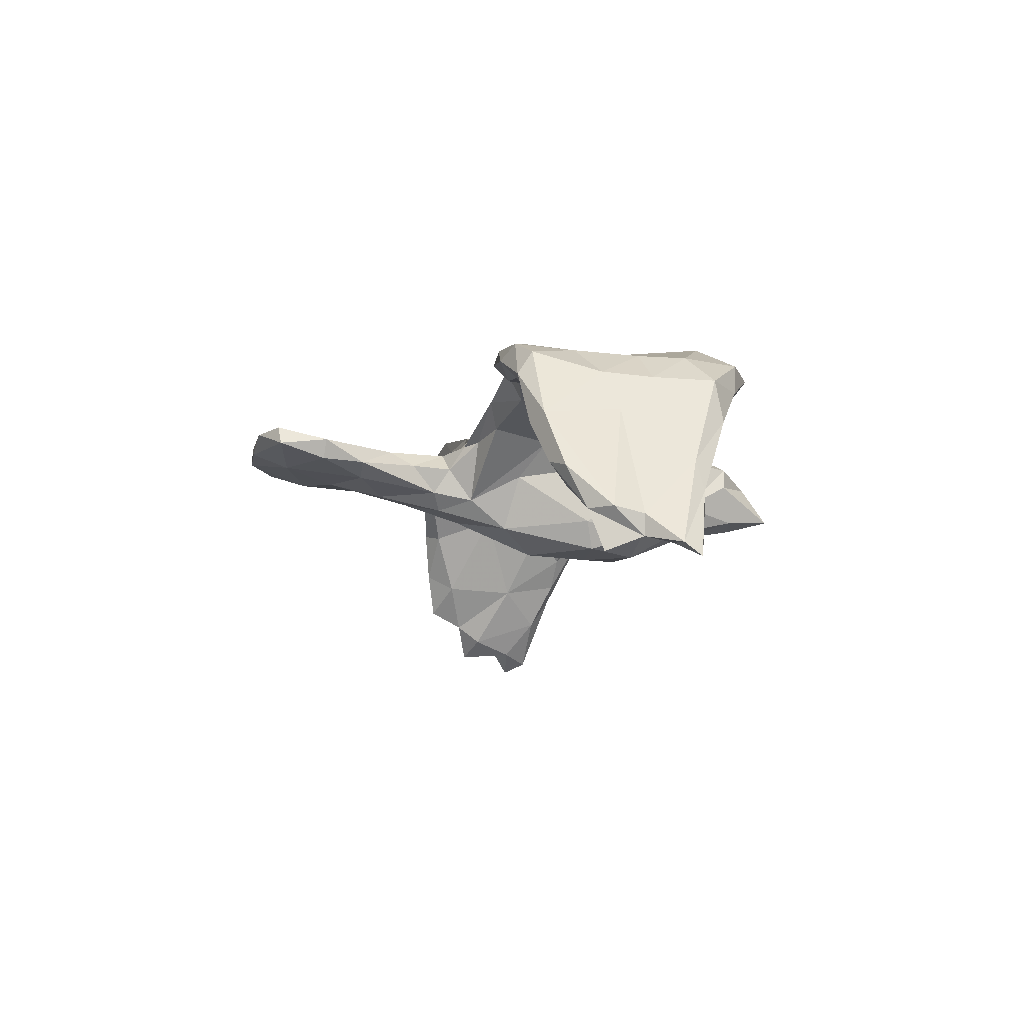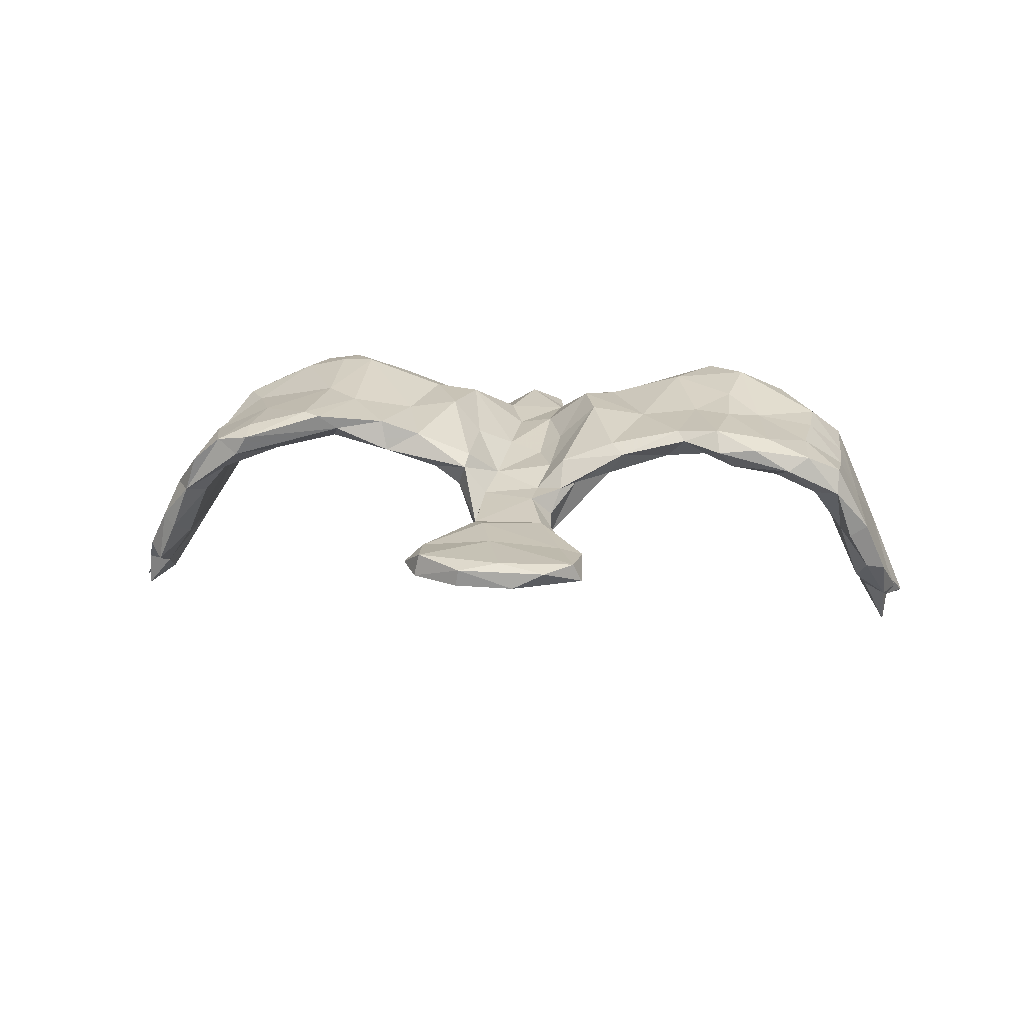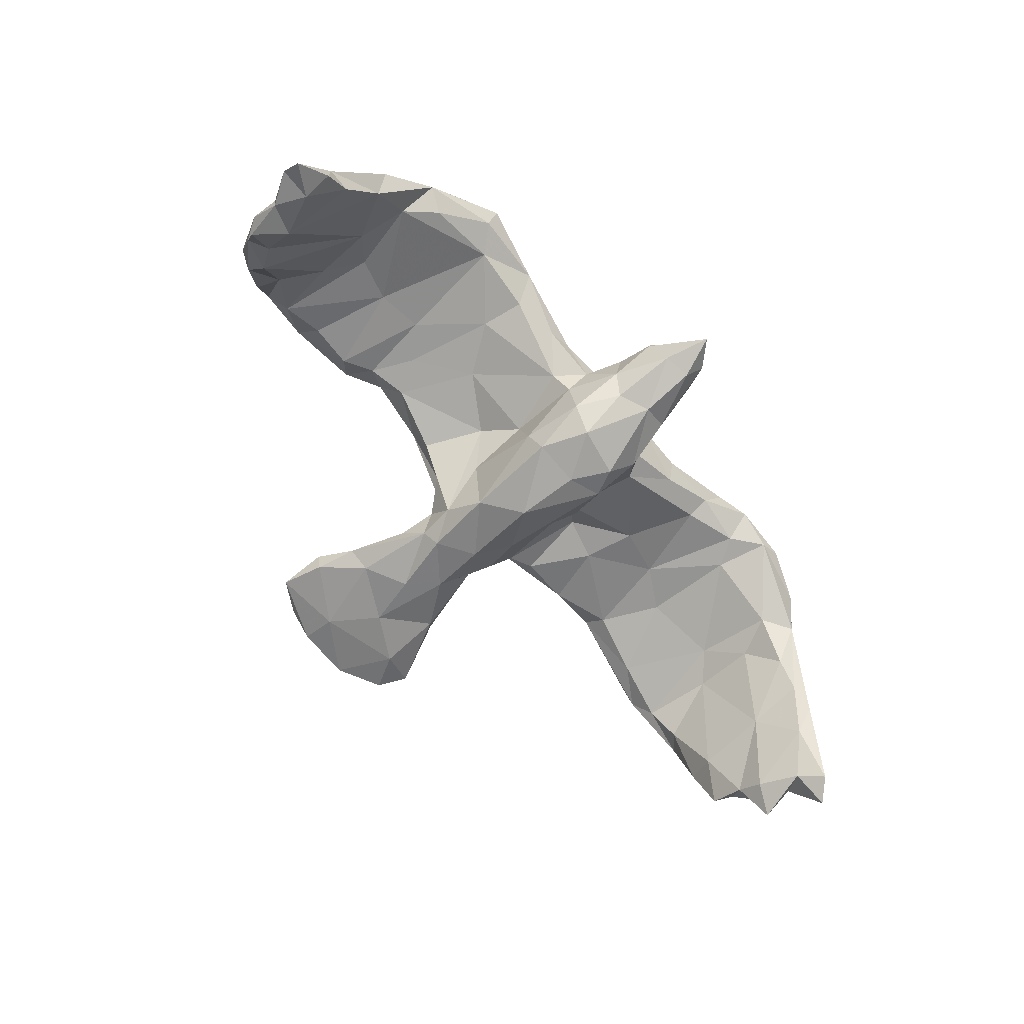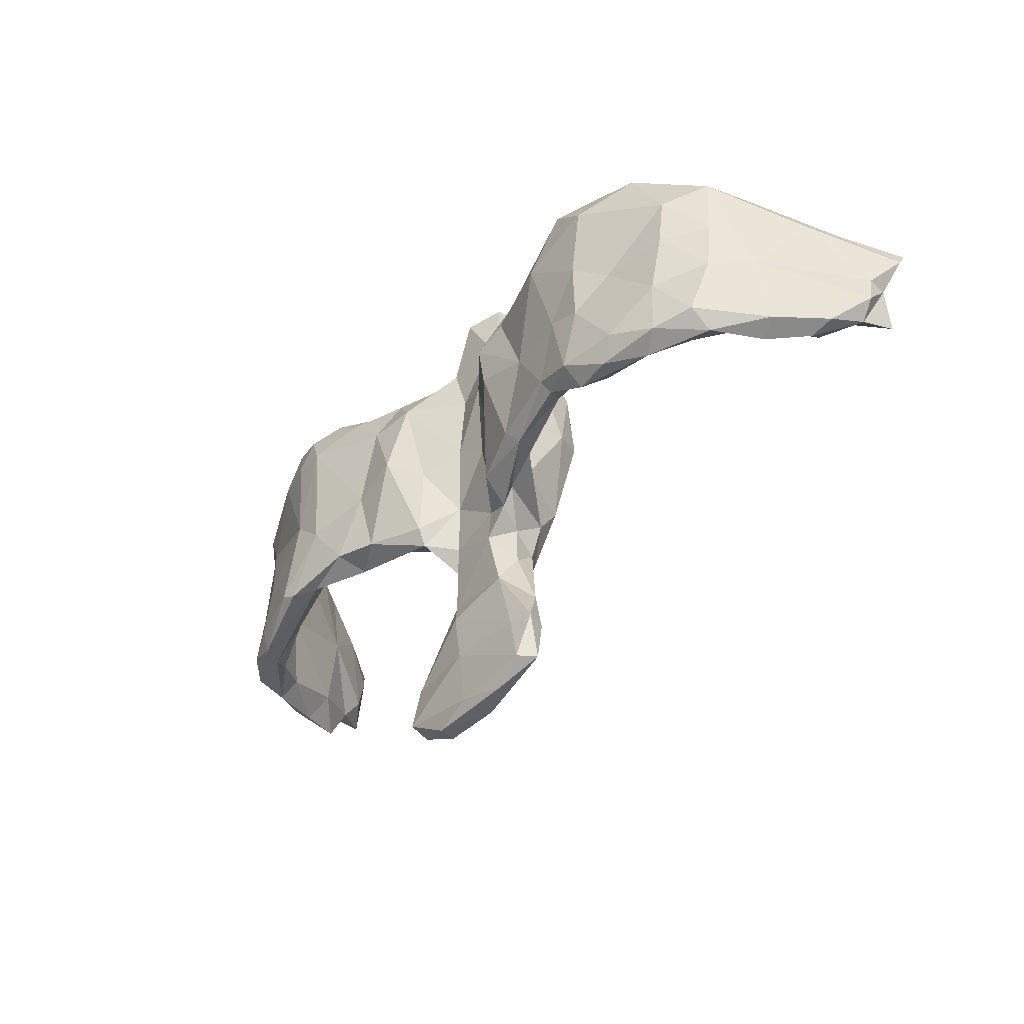
<metadata>
{"format":"obj","ext":"obj","renderer":"f3d","projection":"perspective","resolution":1024,"background":"white","views":[{"elev":-11.3,"azim":79.9,"up":"+Z"},{"elev":23.9,"azim":5.5,"up":"+Z"},{"elev":-73.8,"azim":130.2,"up":"+Z"},{"elev":-41.3,"azim":50.6,"up":"+Y"}]}
</metadata>
<code>
v 0.83 0.08113 -0.2929
v 0.7931 0.02235 -0.2787
v 0.8242 0.1144 -0.3155
v 0.8017 -0.03187 -0.2292
v 0.7702 0.1354 -0.1922
v 0.7591 0.1239 -0.1352
v 0.799 0.02248 -0.2406
v 0.7667 0.07977 -0.2836
v 0.7809 -0.04445 -0.3042
v 0.7685 0.1339 -0.2507
v 0.7675 -0.1075 -0.1547
v 0.7761 -0.07161 -0.2308
v 0.7305 -0.1286 -0.1419
v 0.6923 0.1952 -0.04775
v 0.7379 -0.05421 -0.2178
v 0.7252 0.1353 -0.1945
v 0.6895 -0.1543 -0.06582
v 0.7348 -0.0001911 -0.2391
v 0.7143 -0.09571 -0.1791
v 0.7134 0.002445 -0.03839
v 0.673 -0.02103 0.03925
v 0.7236 -0.1359 -0.05127
v 0.6769 0.07081 0.03272
v 0.6727 -0.1095 -0.06692
v 0.6742 0.1651 -0.09786
v 0.6237 -0.04238 0.003331
v 0.6798 0.1842 0.03054
v 0.6567 -0.1706 0.03278
v 0.6579 -0.144 0.07452
v 0.61 0.06057 0.08978
v 0.6113 0.1673 -0.007376
v 0.6275 0.07151 -0.0213
v 0.5944 -0.1638 0.1059
v 0.619 0.1467 0.08736
v 0.6065 0.2427 0.0285
v 0.6121 -0.1573 0.03007
v 0.5813 0.03254 0.02938
v 0.5936 -0.05515 0.09967
v 0.5597 0.2206 0.009839
v 0.5544 0.2615 0.09505
v 0.5329 -0.1453 0.06131
v 0.5002 0.04265 0.1142
v 0.4294 0.2319 0.04529
v 0.556 -0.1845 0.08304
v 0.5138 -0.1312 0.1305
v 0.4644 0.2115 0.1491
v 0.447 -0.1501 0.07608
v 0.4865 -0.1752 0.1219
v 0.4978 0.008776 0.05807
v 0.4074 0.02128 0.06879
v 0.4178 -0.1731 0.1126
v 0.4357 -0.01803 0.1378
v 0.4375 0.08826 0.143
v 0.4732 0.2807 0.05705
v 0.3988 0.2637 0.1428
v 0.3686 0.01125 0.1348
v 0.3896 -0.1195 0.08988
v 0.4747 0.3045 0.0878
v 0.3306 0.2725 0.07688
v 0.3524 -0.03446 0.07422
v 0.4115 -0.1366 0.1463
v 0.3339 -0.1084 0.1323
v 0.3473 -0.1367 0.1213
v 0.3027 0.2215 0.03939
v 0.3145 -0.1009 0.07564
v 0.3165 0.1383 0.0455
v 0.2123 0.2348 0.02942
v 0.19 0.1689 0.1083
v 0.1962 -0.131 0.04468
v 0.327 0.1722 0.1479
v 0.2591 0.0108 0.1199
v 0.2012 0.2185 0.09205
v 0.251 0.04685 0.04605
v 0.168 -0.5589 0.005498
v 0.2248 -0.1467 0.09147
v 0.1636 -0.4685 0.01746
v 0.2011 -0.1193 0.105
v 0.1548 0.04145 0.1205
v 0.151 -0.4723 -0.01837
v 0.1469 -0.01769 0.03262
v 0.1019 -0.6 0.03483
v 0.1296 -0.1569 0.03125
v 0.1032 -0.1376 0.07156
v 0.1471 0.1836 -0.01374
v 0.1052 0.05402 -0.01112
v 0.1337 -0.3942 -0.01946
v 0.1122 0.1954 -0.05474
v 0.1647 0.2407 0.05179
v 0.07409 -0.3302 0.01637
v 0.1202 -0.4663 0.02635
v 0.1019 0.07611 -0.1184
v 0.07132 0.2502 0.03854
v 0.1329 0.1361 0.1155
v 0.09131 -0.2849 -0.01348
v 0.09197 0.1948 -0.1426
v 0.1009 -0.1813 0.02675
v 0.08622 0.02076 0.05996
v 0.1031 -0.06722 -0.03174
v 0.07725 0.09056 -0.1716
v 0.1035 0.2381 -0.00636
v 0.07777 0.2942 -0.07654
v 0.08457 -0.2093 -0.0171
v 0.0434 -0.2252 -0.09563
v 0.0702 0.3783 -0.03029
v 0.08114 -0.1635 -0.07909
v 0.07216 -0.2387 -0.06443
v 0.04674 -0.219 0.01897
v 0.07312 0.3081 0.01858
v 0.08886 -0.3912 -0.04231
v 0.07368 -0.09815 0.04305
v 0.04353 -0.5393 -0.0174
v 0.06123 -0.09115 -0.1324
v 0.0466 -0.01336 0.03604
v 0.0486 0.2753 -0.1288
v 0.1525 -0.5638 0.04018
v 0.04109 0.3966 -0.1006
v -0.01293 -0.4644 0.03481
v 0.06192 0.3816 0.008599
v 0.01671 -0.5815 0.04529
v 0.05266 -0.162 0.01779
v 0.05575 0.1357 0.05497
v 0.04445 -0.6074 0.006933
v -0.006171 -0.0269 -0.1747
v 0.002676 0.3628 0.03767
v -0.01246 0.09267 -0.18
v 0.01794 0.483 -0.09369
v -0.01094 0.4053 -0.1104
v -0.01177 0.3009 -0.1282
v -0.03582 0.247 0.04028
v 0.001628 0.439 -0.02196
v 0.04317 0.181 -0.1815
v -0.05599 -0.3204 0.009532
v -0.03432 -0.09834 0.02434
v -0.02404 -0.177 -0.1076
v -0.01806 0.02936 0.03981
v -0.05504 -0.6056 0.03852
v -0.01507 -0.4446 -0.03685
v 0.01162 -0.3442 -0.064
v -0.02762 0.4363 -0.07682
v -0.05142 -0.181 0.01186
v -0.06017 -0.1056 -0.1055
v -0.008172 0.1561 0.03715
v -0.05185 0.1637 -0.1758
v -0.06197 0.2992 -0.09634
v -0.0357 -0.3674 0.02827
v -0.07334 -0.1769 -0.07158
v -0.07641 0.1121 -0.1599
v -0.06046 0.3777 -0.006451
v -0.06668 -0.2338 -0.03015
v -0.03535 -0.2864 -0.07062
v -0.06314 -0.02387 -0.137
v -0.07628 0.2812 -0.003528
v -0.1392 -0.47 0.02435
v -0.0839 0.2033 -0.1224
v -0.06036 -0.6064 0.008217
v -0.08992 -0.1378 0.07811
v -0.1011 0.02848 0.0003124
v -0.1 0.2122 -0.01905
v -0.0813 0.2501 0.039
v -0.109 -0.1505 0.0172
v -0.09581 0.03855 -0.08963
v -0.0824 -0.006919 0.07798
v -0.09827 -0.3706 -0.03271
v -0.143 -0.5617 0.003755
v -0.1097 -0.3813 -0.005826
v -0.1054 -0.4944 -0.02262
v -0.1386 0.03326 0.1263
v -0.1413 -0.001631 0.05321
v -0.1793 0.2485 0.05195
v -0.1345 -0.5564 0.04385
v -0.09503 -0.1683 0.06059
v -0.1694 -0.5071 0.005729
v -0.2445 0.07515 0.0474
v -0.1097 0.166 0.1047
v -0.1235 0.169 -0.02269
v -0.1649 0.2337 0.08171
v -0.1587 -0.1354 0.04712
v -0.2253 -0.02424 0.05675
v -0.1959 -0.1266 0.1135
v -0.1902 0.1519 0.1197
v -0.2589 -0.1377 0.08024
v -0.1967 0.2251 0.02227
v -0.2942 0.2064 0.04823
v -0.2725 0.2305 0.1222
v -0.2295 0.006601 0.1209
v -0.2715 -0.1202 0.1355
v -0.373 -0.1023 0.09538
v -0.3416 0.05562 0.07677
v -0.326 0.2739 0.1195
v -0.2937 0.2507 0.06381
v -0.3809 0.2507 0.1468
v -0.3946 0.2383 0.05638
v -0.3969 -0.1499 0.1528
v -0.3412 0.1803 0.1617
v -0.4031 0.1896 0.1574
v -0.3428 -0.02333 0.1459
v -0.3838 0.2942 0.0938
v -0.405 0.03235 0.147
v -0.3607 -0.1411 0.1248
v -0.4507 0.2706 0.1296
v -0.4273 -0.134 0.1557
v -0.4546 0.2855 0.05938
v -0.4231 0.01027 0.08328
v -0.429 0.1849 0.05504
v -0.5555 0.03491 0.03495
v -0.5412 -0.139 0.1253
v -0.4949 0.2921 0.07884
v -0.5288 -0.03219 0.1213
v -0.5428 -0.1778 0.1121
v -0.4897 -0.1294 0.07315
v -0.5888 0.2552 0.05392
v -0.4829 0.1968 0.1363
v -0.5676 0.1829 -0.004026
v -0.5701 0.09414 0.09553
v -0.6392 -0.02255 0.06584
v -0.5461 0.2484 0.09284
v -0.5652 -0.1759 0.07392
v -0.6013 0.1063 -0.01313
v -0.607 -0.01309 0.01331
v -0.5964 -0.1481 0.03445
v -0.604 0.1565 0.08714
v -0.6445 0.07506 0.04211
v -0.6049 -0.1569 0.09819
v -0.6479 0.2072 0.0216
v -0.6229 0.2198 -0.01235
v -0.68 -0.1569 -0.01639
v -0.642 0.1623 -0.07481
v -0.6573 -0.1592 0.05306
v -0.6977 0.1453 -0.03678
v -0.7072 -0.1107 -0.01895
v -0.6451 -0.1305 -0.02634
v -0.7179 -0.1438 -0.11
v -0.6854 0.1563 -0.1327
v -0.6876 0.04746 -0.1489
v -0.697 -0.08961 -0.1403
v -0.7 0.03015 -0.04591
v -0.7407 -0.1238 -0.09089
v -0.7562 0.1151 -0.1502
v -0.7572 -0.1264 -0.1937
v -0.7352 0.1155 -0.2202
v -0.7566 -0.06241 -0.2272
v -0.7824 -0.09493 -0.173
v -0.7336 0.155 -0.1627
v -0.8115 0.1076 -0.3097
v -0.8103 -0.04072 -0.2945
v -0.7586 -0.01508 -0.2619
v -0.782 0.06116 -0.2894
v -0.8109 0.01951 -0.2591
v -0.7724 -0.03416 -0.1701
v -0.8035 -0.04385 -0.228
v -0.8256 0.1008 -0.2736
v -0.8474 0.06897 -0.3266
f 90 145 117
f 90 89 145
f 89 107 132
f 117 153 170
f 166 164 172
f 170 153 172
f 76 79 86
f 109 79 111
f 172 153 165
f 90 76 89
f 86 79 109
f 153 117 145
f 153 145 132
f 132 165 153
f 163 166 172
f 163 172 165
f 89 76 86
f 89 86 94
f 86 106 94
f 89 132 145
f 132 149 165
f 149 163 165
f 94 102 107
f 94 107 89
f 149 150 163
f 94 106 102
f 107 140 132
f 132 140 149
f 149 140 171
f 149 171 160
f 53 70 56
f 42 46 53
f 34 46 42
f 196 194 198
f 185 194 196
f 56 70 71
f 52 53 56
f 42 53 52
f 45 42 52
f 45 38 42
f 198 208 201
f 196 198 201
f 186 185 196
f 62 56 71
f 61 56 62
f 52 56 61
f 193 196 201
f 186 196 193
f 199 186 193
f 63 61 62
f 51 61 63
f 48 45 61
f 45 52 61
f 120 133 140
f 107 120 140
f 83 110 120
f 83 120 96
f 82 96 102
f 105 82 102
f 69 82 105
f 75 96 82
f 69 75 82
f 28 36 24
f 17 28 24
f 17 22 28
f 22 29 28
f 107 96 120
f 118 130 124
f 129 124 148
f 108 118 124
f 207 202 211
f 216 207 211
f 197 192 202
f 197 190 192
f 190 183 192
f 189 190 197
f 189 169 190
f 129 152 159
f 152 129 148
f 92 124 129
f 92 108 124
f 92 88 100
f 54 43 59
f 58 54 59
f 72 88 92
f 72 59 88
f 59 67 88
f 59 64 67
f 216 200 207
f 197 202 207
f 209 201 206
f 209 193 201
f 199 217 210
f 187 199 210
f 187 181 199
f 181 186 199
f 179 186 181
f 113 97 121
f 168 178 173
f 31 37 49
f 39 31 43
f 64 84 67
f 88 67 100
f 73 80 85
f 113 121 135
f 157 168 173
f 205 219 218
f 215 222 236
f 20 27 23
f 32 37 31
f 84 73 85
f 175 157 173
f 204 205 213
f 213 205 218
f 20 6 27
f 64 66 84
f 84 66 73
f 84 85 87
f 158 154 175
f 222 224 229
f 14 25 35
f 35 25 31
f 39 35 31
f 67 84 100
f 100 84 87
f 159 158 182
f 158 175 182
f 159 182 169
f 181 171 179
f 177 171 181
f 171 156 179
f 75 83 96
f 75 77 83
f 75 62 77
f 65 75 69
f 65 63 75
f 75 63 62
f 65 57 63
f 57 51 63
f 47 51 57
f 51 48 61
f 44 51 47
f 44 48 51
f 41 44 47
f 33 45 48
f 36 44 41
f 36 28 44
f 28 33 44
f 28 29 33
f 217 199 209
f 199 193 209
f 33 48 44
f 200 197 207
f 191 189 200
f 189 197 200
f 64 43 66
f 43 50 66
f 23 27 34
f 214 221 222
f 204 203 205
f 204 188 203
f 162 174 167
f 135 174 162
f 121 142 135
f 97 93 121
f 78 93 97
f 50 43 49
f 31 49 43
f 23 34 30
f 215 214 222
f 203 188 187
f 173 178 188
f 73 60 65
f 66 60 73
f 50 60 66
f 30 42 38
f 21 23 30
f 215 208 214
f 221 214 212
f 30 34 42
f 208 198 214
f 72 55 59
f 55 58 59
f 40 58 55
f 46 40 55
f 212 200 216
f 195 191 200
f 194 191 195
f 184 191 194
f 184 189 191
f 194 180 184
f 184 169 189
f 100 87 101
f 137 111 166
f 137 109 111
f 86 109 106
f 146 150 149
f 232 231 226
f 213 218 227
f 225 227 233
f 224 243 229
f 213 227 225
f 224 225 243
f 87 95 101
f 152 144 158
f 158 144 154
f 116 101 114
f 116 128 127
f 144 127 128
f 139 144 148
f 104 101 116
f 139 127 144
f 104 116 126
f 126 116 127
f 130 126 139
f 126 127 139
f 138 109 137
f 138 137 150
f 150 137 163
f 163 137 166
f 106 109 138
f 103 106 138
f 103 138 150
f 103 150 134
f 134 150 146
f 105 106 103
f 105 103 112
f 112 103 134
f 123 112 134
f 141 134 146
f 235 231 232
f 232 226 237
f 11 22 13
f 22 17 13
f 24 13 17
f 98 105 112
f 176 184 180
f 70 72 68
f 70 55 72
f 46 34 40
f 195 200 212
f 198 195 212
f 174 176 180
f 46 55 70
f 53 46 70
f 214 198 212
f 194 195 198
f 185 180 194
f 167 180 185
f 167 174 180
f 71 93 78
f 71 68 93
f 71 70 68
f 54 39 43
f 35 54 58
f 35 39 54
f 40 35 58
f 221 211 224
f 216 211 221
f 202 192 204
f 182 183 190
f 169 182 190
f 176 159 169
f 174 159 176
f 129 159 174
f 142 92 129
f 121 92 142
f 121 93 92
f 93 72 92
f 59 43 64
f 27 35 40
f 27 40 34
f 27 14 35
f 221 224 222
f 221 212 216
f 183 188 192
f 188 204 192
f 173 188 183
f 142 129 174
f 135 142 174
f 176 169 184
f 68 72 93
f 203 187 210
f 178 187 188
f 156 162 167
f 110 97 113
f 78 97 110
f 77 71 78
f 73 65 80
f 49 36 41
f 80 65 69
f 156 133 162
f 133 135 162
f 120 110 133
f 140 133 171
f 133 156 171
f 160 171 177
f 210 217 220
f 217 223 226
f 220 217 226
f 226 223 228
f 226 228 230
f 22 21 29
f 26 24 36
f 80 69 105
f 80 105 98
f 133 110 113
f 168 160 177
f 219 220 231
f 223 215 228
f 230 228 215
f 26 36 37
f 37 36 49
f 85 80 98
f 113 135 133
f 168 157 160
f 168 177 178
f 203 210 205
f 210 220 205
f 219 205 220
f 21 20 23
f 32 26 37
f 49 47 50
f 38 21 30
f 208 215 223
f 206 208 223
f 201 208 206
f 178 181 187
f 177 181 178
f 156 167 179
f 83 78 110
f 77 78 83
f 62 71 77
f 60 57 65
f 50 57 60
f 47 57 50
f 49 41 47
f 29 38 33
f 29 21 38
f 209 206 223
f 217 209 223
f 179 185 186
f 179 167 185
f 33 38 45
f 91 87 85
f 31 25 32
f 6 14 27
f 154 157 175
f 154 161 157
f 218 219 234
f 91 85 98
f 235 234 219
f 157 141 160
f 22 20 21
f 226 230 237
f 220 226 231
f 141 146 160
f 146 149 160
f 105 102 106
f 102 96 107
f 236 222 229
f 230 215 236
f 116 114 128
f 128 154 144
f 131 128 114
f 114 95 131
f 101 95 114
f 143 147 154
f 128 143 154
f 124 130 148
f 115 90 117
f 119 117 170
f 175 173 183
f 182 175 183
f 202 204 213
f 202 213 225
f 202 225 211
f 211 225 224
f 108 100 101
f 92 100 108
f 148 144 152
f 159 152 158
f 101 104 118
f 101 118 108
f 118 104 130
f 130 104 126
f 130 139 148
f 74 115 81
f 115 119 81
f 74 81 122
f 111 74 122
f 81 136 122
f 81 119 136
f 122 136 155
f 122 155 111
f 111 155 166
f 119 170 136
f 164 166 155
f 155 136 164
f 164 136 170
f 164 170 172
f 76 115 74
f 76 74 79
f 115 76 90
f 79 74 111
f 115 117 119
f 225 233 243
f 95 91 99
f 87 91 95
f 14 5 25
f 25 5 16
f 6 5 14
f 238 236 229
f 161 154 147
f 147 151 161
f 25 18 32
f 7 6 20
f 236 238 249
f 99 91 112
f 18 15 32
f 4 7 20
f 237 236 249
f 219 231 235
f 151 141 157
f 123 141 151
f 91 98 112
f 19 24 26
f 15 19 32
f 22 4 20
f 11 4 22
f 123 134 141
f 227 218 234
f 151 157 161
f 32 19 26
f 236 237 230
f 240 247 244
f 3 1 8
f 244 252 251
f 252 247 248
f 244 247 252
f 1 2 8
f 247 245 248
f 246 245 247
f 248 245 250
f 245 241 250
f 246 241 245
f 2 12 9
f 4 12 2
f 243 244 251
f 243 240 244
f 3 8 10
f 5 3 10
f 1 3 5
f 252 248 251
f 238 251 248
f 240 246 247
f 240 234 246
f 2 1 7
f 8 2 18
f 18 9 15
f 2 9 18
f 4 2 7
f 9 12 15
f 238 243 251
f 12 19 15
f 241 242 250
f 241 239 242
f 241 235 239
f 227 234 233
f 95 99 131
f 12 11 13
f 12 13 19
f 19 13 24
f 232 239 235
f 232 237 239
f 242 237 249
f 239 237 242
f 12 4 11
f 241 234 235
f 249 250 242
f 99 112 123
f 147 123 151
f 246 234 241
f 249 238 248
f 249 248 250
f 1 5 6
f 7 1 6
f 16 8 18
f 16 18 25
f 99 123 125
f 125 123 147
f 5 10 16
f 10 8 16
f 131 99 125
f 131 125 143
f 143 125 147
f 233 234 240
f 243 233 240
f 238 229 243
f 128 131 143

</code>
